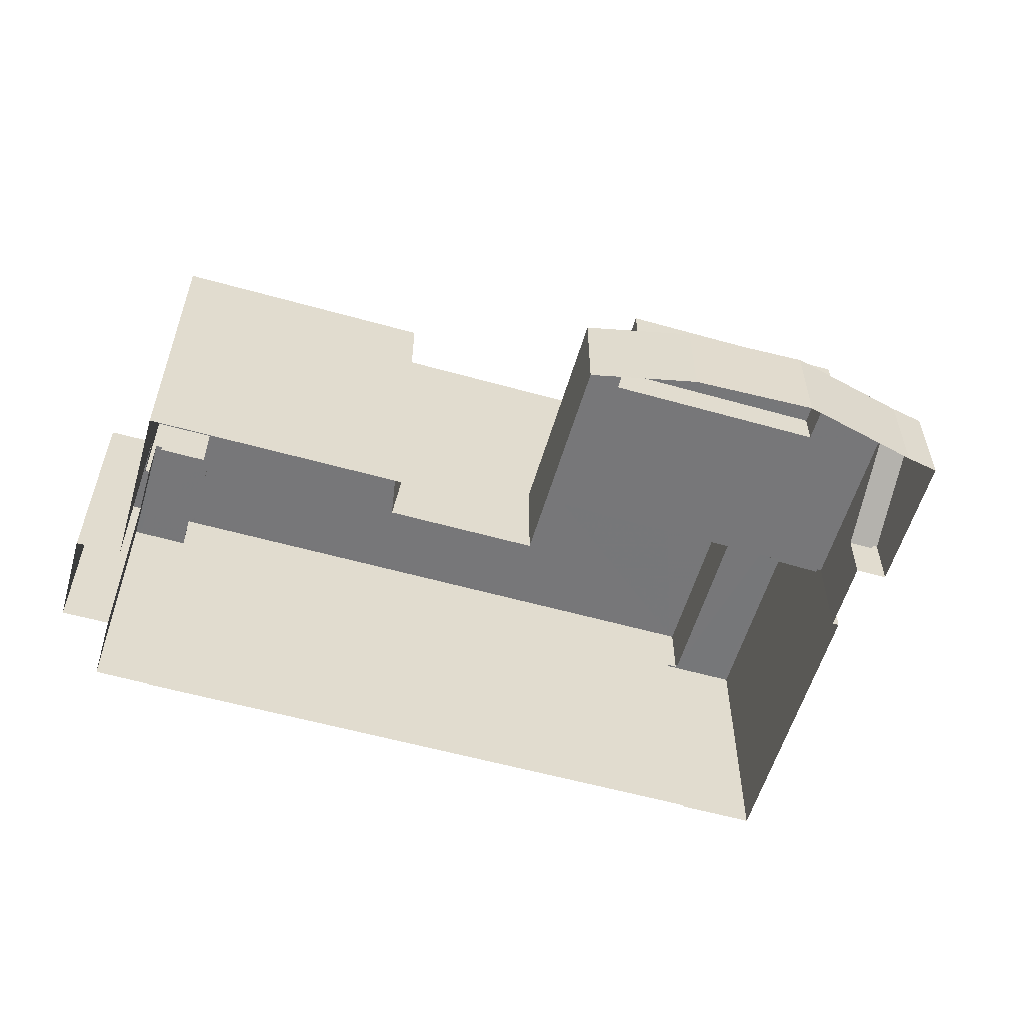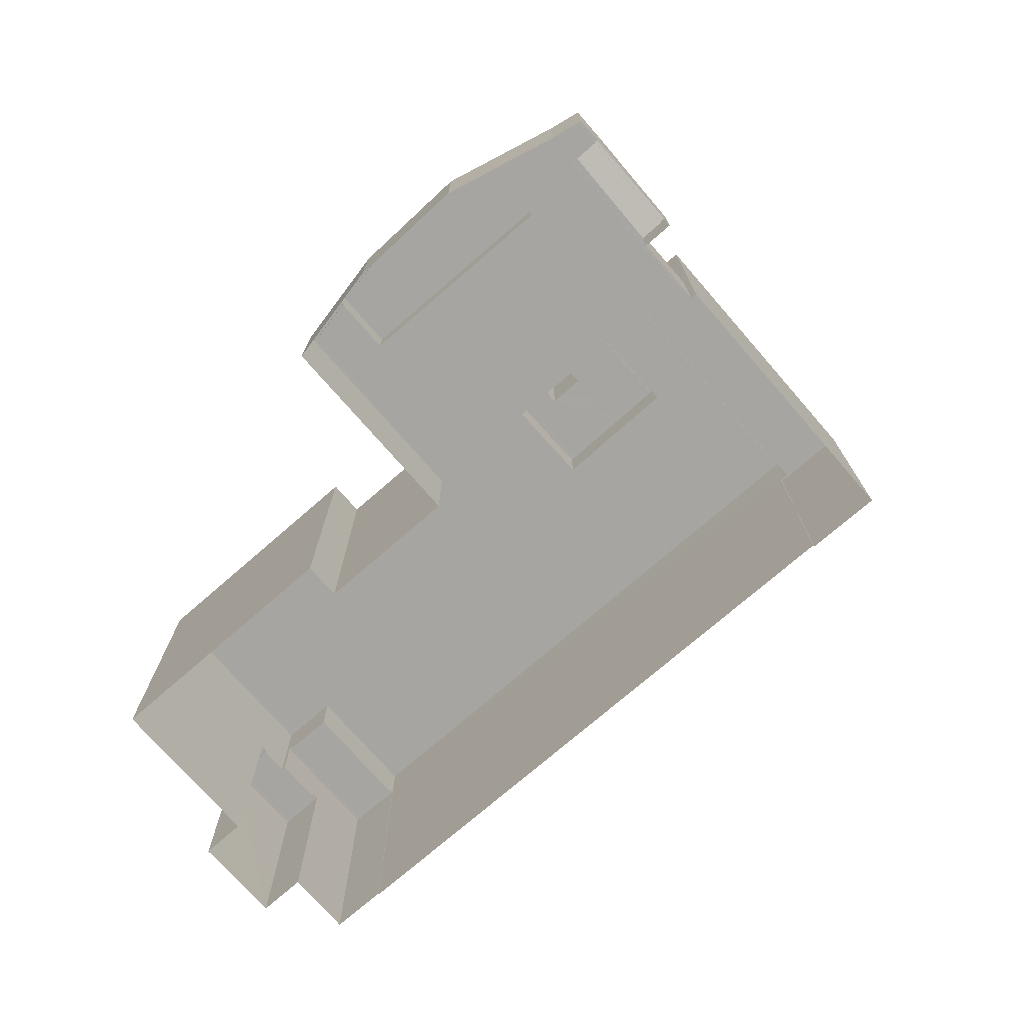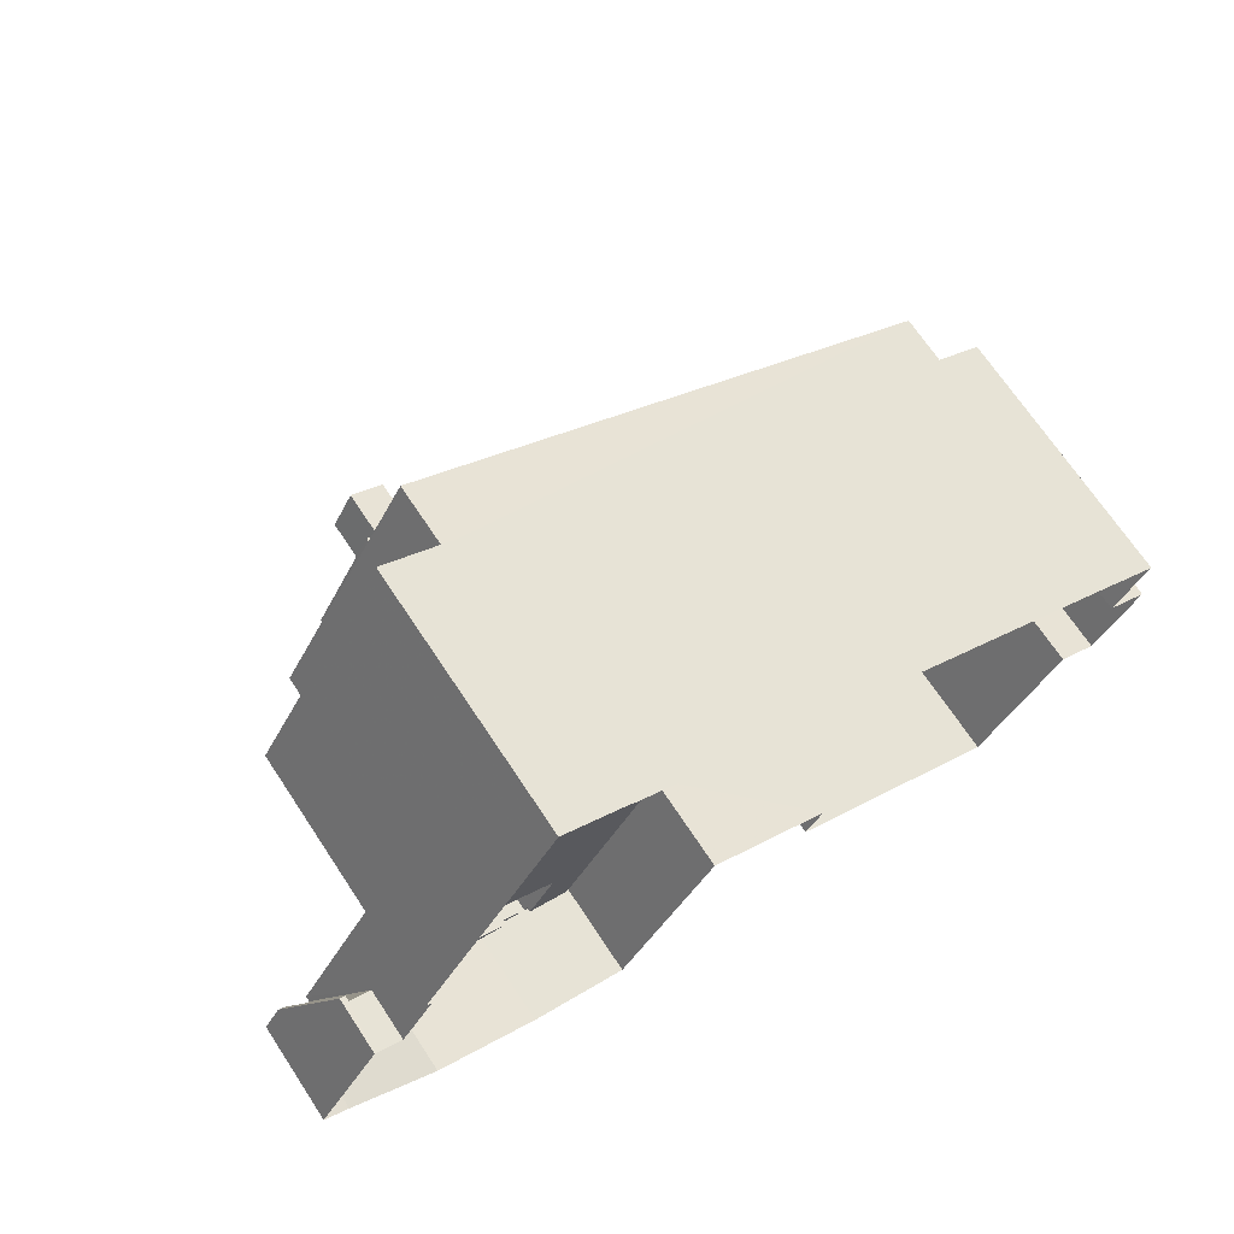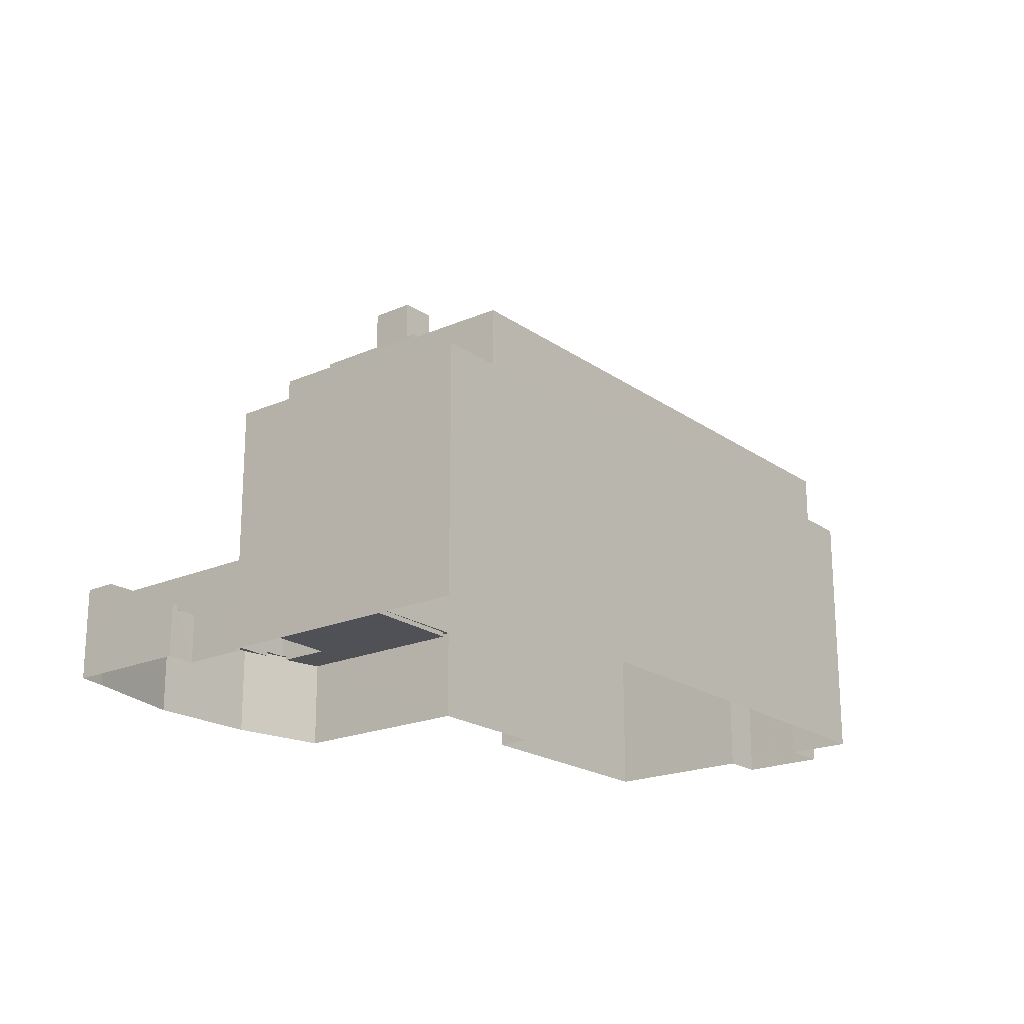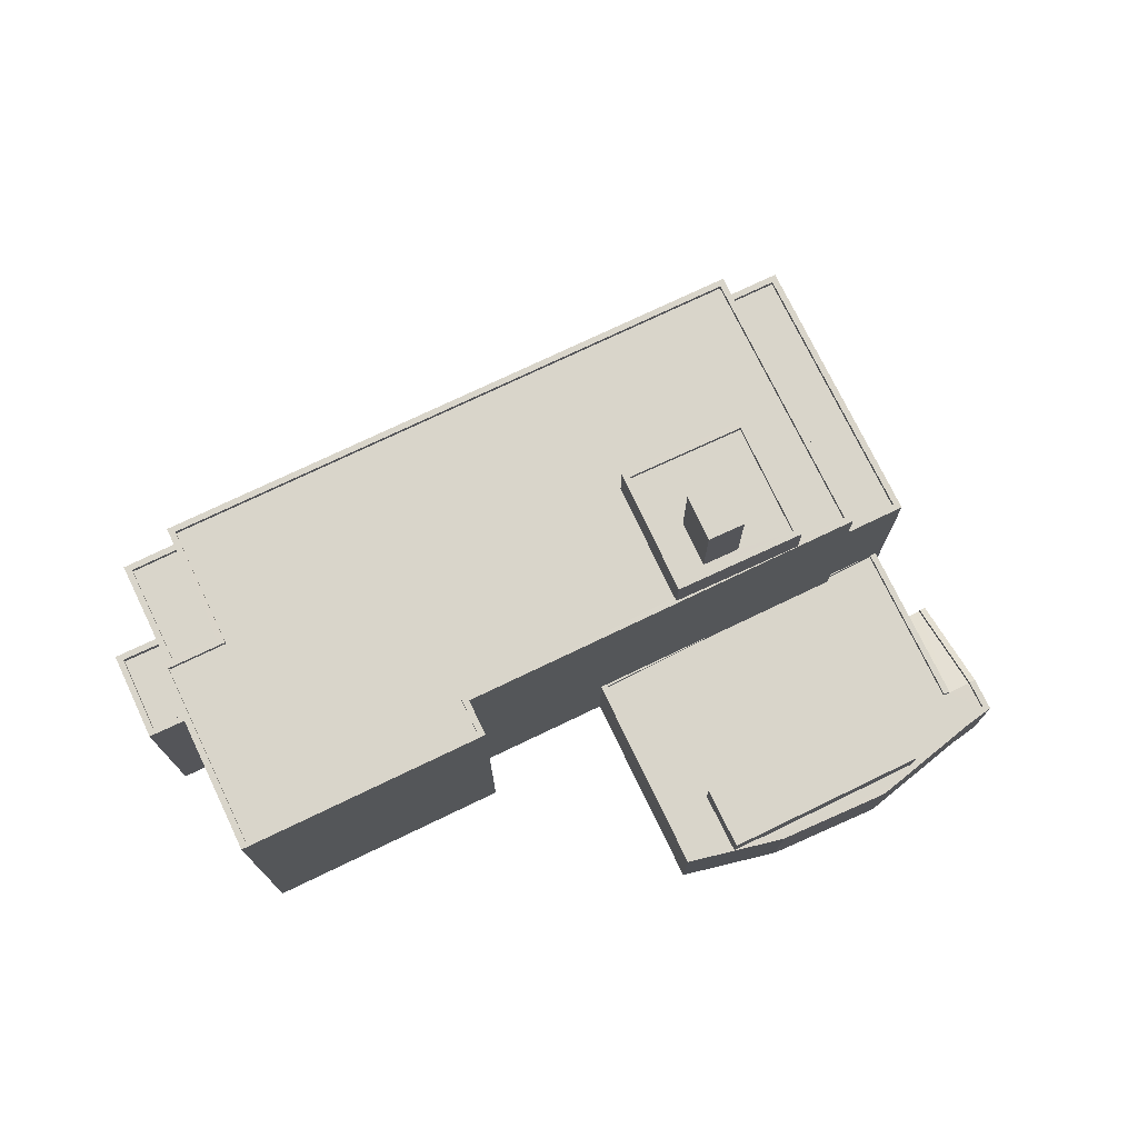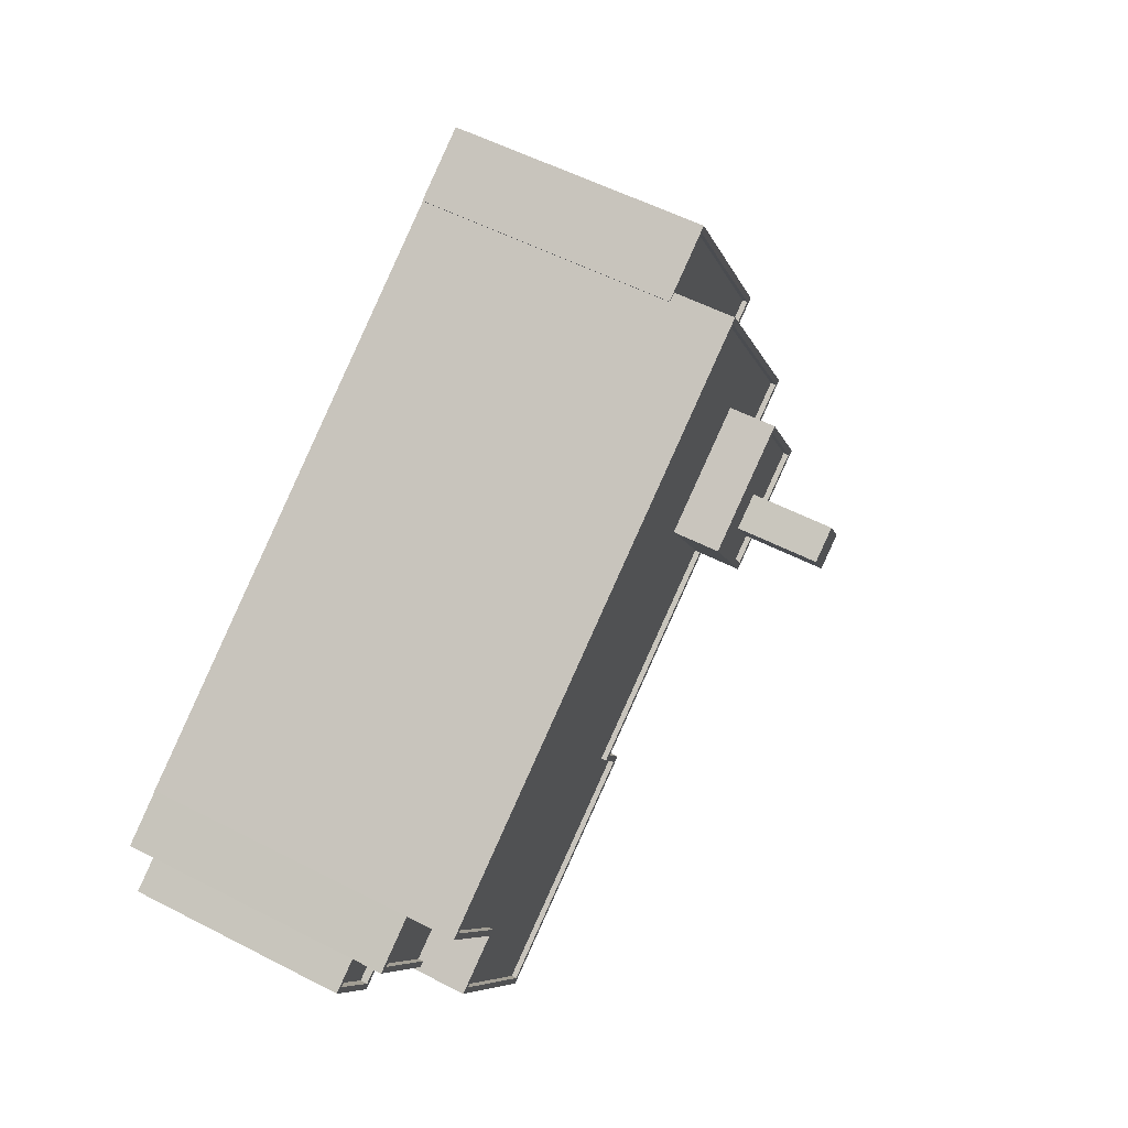
<metadata>
{"format":"obj","ext":"obj","renderer":"f3d","projection":"perspective","resolution":1024,"background":"white","views":[{"elev":-57.2,"azim":12.6,"up":"+Z"},{"elev":-74.0,"azim":69.9,"up":"+Z"},{"elev":69.7,"azim":146.5,"up":"+Y"},{"elev":-20.3,"azim":157.3,"up":"+Z"},{"elev":74.4,"azim":3.2,"up":"+Z"},{"elev":56.8,"azim":-61.9,"up":"+Y"}]}
</metadata>
<code>
v -9151 -3.627e+04 17.49
v -9150 -3.627e+04 17.49
v -9161 -3.628e+04 17.49
v -9145 -3.627e+04 17.49
v -9136 -3.627e+04 17.48
v -9140 -3.628e+04 17.48
v -9130 -3.626e+04 17.48
v -9131 -3.627e+04 17.47
v -9165 -3.627e+04 17.5
v -9167 -3.627e+04 17.5
v -9169 -3.627e+04 17.5
v -9166 -3.626e+04 17.5
v -9126 -3.627e+04 17.47
v -9126 -3.627e+04 17.47
v -9125 -3.627e+04 17.47
v -9167 -3.627e+04 17.5
v -9168 -3.626e+04 17.5
v -9128 -3.626e+04 17.48
v -9166 -3.626e+04 17.5
v -9138 -3.625e+04 17.49
v -9131 -3.626e+04 17.48
v -9131 -3.626e+04 17.48
v -9141 -3.625e+04 17.49
v -9141 -3.625e+04 17.49
v -9138 -3.627e+04 23.57
v -9129 -3.627e+04 23.57
v -9131 -3.627e+04 23.57
v -9140 -3.627e+04 23.57
v -9126 -3.627e+04 21.93
v -9126 -3.627e+04 21.93
v -9127 -3.627e+04 21.93
v -9127 -3.627e+04 21.93
v -9128 -3.627e+04 21.93
v -9129 -3.627e+04 21.93
v -9140 -3.627e+04 21.93
v -9138 -3.627e+04 21.93
v -9140 -3.627e+04 21.93
v -9131 -3.627e+04 21.93
v -9140 -3.626e+04 21.94
v -9145 -3.627e+04 21.94
v -9132 -3.626e+04 21.93
v -9134 -3.626e+04 21.93
v -9134 -3.626e+04 21.93
v -9129 -3.627e+04 21.93
v -9136 -3.627e+04 21.93
v -9131 -3.627e+04 21.93
v -9137 -3.627e+04 21.93
v -9128 -3.627e+04 22.18
v -9127 -3.627e+04 22.18
v -9132 -3.626e+04 22.18
v -9131 -3.626e+04 22.18
v -9134 -3.626e+04 22.18
v -9134 -3.626e+04 22.18
v -9140 -3.626e+04 22.19
v -9145 -3.627e+04 22.19
v -9145 -3.627e+04 22.19
v -9126 -3.627e+04 22.18
v -9126 -3.627e+04 22.18
v -9126 -3.627e+04 22.18
v -9125 -3.627e+04 22.18
v -9140 -3.628e+04 22.18
v -9140 -3.627e+04 22.18
v -9136 -3.627e+04 22.18
v -9138 -3.627e+04 22.18
v -9127 -3.627e+04 22.18
v -9129 -3.627e+04 22.18
v -9126 -3.627e+04 22.18
v -9129 -3.627e+04 22.18
v -9131 -3.627e+04 22.18
v -9131 -3.627e+04 22.18
v -9129 -3.627e+04 22.18
v -9136 -3.627e+04 22.18
v -9137 -3.627e+04 22.18
v -9138 -3.627e+04 22.18
v -9129 -3.626e+04 19.92
v -9130 -3.626e+04 19.92
v -9128 -3.626e+04 20.17
v -9129 -3.626e+04 20.17
v -9134 -3.626e+04 29.84
v -9134 -3.626e+04 29.84
v -9131 -3.626e+04 29.84
v -9141 -3.625e+04 29.85
v -9140 -3.625e+04 29.85
v -9141 -3.625e+04 29.85
v -9131 -3.626e+04 29.84
v -9138 -3.625e+04 29.85
v -9140 -3.625e+04 29.85
v -9138 -3.625e+04 29.85
v -9140 -3.625e+04 29.6
v -9131 -3.626e+04 29.59
v -9138 -3.625e+04 29.6
v -9134 -3.626e+04 29.59
v -9134 -3.626e+04 32.78
v -9134 -3.626e+04 32.78
v -9140 -3.625e+04 32.79
v -9140 -3.625e+04 32.79
v -9152 -3.627e+04 32.54
v -9161 -3.628e+04 32.54
v -9151 -3.627e+04 32.54
v -9165 -3.627e+04 32.55
v -9163 -3.627e+04 32.54
v -9134 -3.626e+04 32.53
v -9139 -3.626e+04 32.53
v -9136 -3.626e+04 32.53
v -9140 -3.625e+04 32.54
v -9166 -3.626e+04 32.55
v -9145 -3.626e+04 32.54
v -9142 -3.626e+04 32.53
v -9136 -3.626e+04 32.78
v -9136 -3.626e+04 32.78
v -9151 -3.627e+04 32.79
v -9142 -3.626e+04 32.78
v -9152 -3.627e+04 32.79
v -9151 -3.627e+04 32.79
v -9150 -3.627e+04 32.79
v -9142 -3.626e+04 32.78
v -9166 -3.626e+04 32.8
v -9166 -3.626e+04 32.8
v -9163 -3.627e+04 32.79
v -9166 -3.627e+04 32.8
v -9165 -3.627e+04 32.8
v -9161 -3.628e+04 32.79
v -9161 -3.628e+04 32.79
v -9163 -3.627e+04 32.79
v -9167 -3.627e+04 27.78
v -9166 -3.627e+04 27.78
v -9168 -3.627e+04 27.78
v -9167 -3.627e+04 27.78
v -9165 -3.627e+04 27.78
v -9165 -3.627e+04 27.78
v -9165 -3.627e+04 28.12
v -9167 -3.627e+04 28.13
v -9167 -3.627e+04 28.13
v -9169 -3.627e+04 28.13
v -9168 -3.627e+04 28.13
v -9167 -3.627e+04 28.13
v -9165 -3.627e+04 28.13
v -9167 -3.627e+04 28.13
v -9165 -3.627e+04 30.46
v -9168 -3.626e+04 30.46
v -9168 -3.626e+04 30.46
v -9166 -3.626e+04 30.46
v -9165 -3.627e+04 30.46
v -9166 -3.626e+04 30.46
v -9163 -3.627e+04 30.21
v -9166 -3.626e+04 30.21
v -9168 -3.626e+04 30.21
v -9165 -3.627e+04 30.21
v -9142 -3.626e+04 38.59
v -9141 -3.626e+04 38.59
v -9139 -3.626e+04 38.59
v -9140 -3.626e+04 38.59
v -9140 -3.626e+04 34.54
v -9139 -3.626e+04 34.54
v -9142 -3.626e+04 34.54
v -9137 -3.626e+04 34.54
v -9139 -3.626e+04 34.54
v -9139 -3.626e+04 34.54
v -9144 -3.626e+04 34.55
v -9142 -3.626e+04 34.54
v -9141 -3.626e+04 34.54
v -9142 -3.626e+04 34.54
v -9139 -3.626e+04 34.79
v -9136 -3.626e+04 34.79
v -9139 -3.626e+04 34.79
v -9145 -3.626e+04 34.8
v -9142 -3.626e+04 34.79
v -9142 -3.626e+04 34.79
v -9144 -3.626e+04 34.8
v -9137 -3.626e+04 34.79
f 1 2 3
f 4 5 6
f 5 7 8
f 9 10 11
f 3 9 1
f 12 4 1
f 7 13 8
f 13 14 15
f 16 9 11
f 12 16 17
f 14 7 18
f 12 19 4
f 20 21 22
f 20 23 24
f 23 4 19
f 4 22 7
f 4 7 5
f 9 12 1
f 7 14 13
f 12 9 16
f 20 22 23
f 4 23 22
f 25 26 27
f 28 25 27
f 29 30 31
f 32 33 34
f 29 31 32
f 35 36 37
f 33 38 34
f 37 39 40
f 41 42 43
f 41 38 33
f 31 33 32
f 35 37 40
f 39 37 38
f 38 43 39
f 41 43 38
f 44 45 46
f 44 47 45
f 48 49 50
f 49 51 50
f 50 52 53
f 51 52 50
f 54 55 56
f 57 58 59
f 58 57 60
f 55 61 62
f 61 63 64
f 65 66 67
f 67 60 57
f 67 68 69
f 63 69 70
f 71 70 69
f 68 71 69
f 66 68 67
f 65 67 57
f 72 63 70
f 73 63 72
f 74 62 64
f 73 64 63
f 56 55 62
f 62 61 64
f 75 76 31
f 30 75 31
f 77 59 58
f 77 78 59
f 79 80 81
f 82 83 84
f 80 85 81
f 84 83 86
f 81 85 86
f 83 87 88
f 88 81 86
f 83 88 86
f 89 90 91
f 89 92 90
f 93 94 95
f 96 93 95
f 97 98 99
f 100 98 101
f 102 103 104
f 105 103 102
f 97 106 101
f 106 107 105
f 107 97 108
f 107 103 105
f 101 98 97
f 106 97 107
f 93 109 110
f 110 94 93
f 111 112 113
f 114 111 113
f 115 111 114
f 111 94 110
f 111 116 112
f 111 110 116
f 117 118 95
f 95 118 96
f 119 120 121
f 117 119 118
f 122 120 123
f 114 123 115
f 118 119 124
f 114 122 123
f 124 119 121
f 121 120 122
f 125 126 127
f 127 126 128
f 125 129 126
f 128 126 130
f 131 132 133
f 133 132 134
f 134 135 136
f 132 131 137
f 136 135 138
f 132 135 134
f 139 140 141
f 141 140 142
f 139 143 140
f 142 140 144
f 145 146 147
f 148 145 147
f 149 150 151
f 152 149 151
f 153 154 155
f 156 154 153
f 157 156 158
f 156 153 158
f 159 160 155
f 155 160 153
f 161 157 158
f 162 160 159
f 161 162 157
f 162 161 160
f 163 164 165
f 166 167 168
f 169 166 168
f 168 167 164
f 170 164 163
f 168 164 170
f 163 165 166
f 169 163 166
f 26 68 66
f 26 66 27
f 66 38 27
f 66 34 38
f 73 47 71
f 64 73 25
f 47 44 71
f 25 73 26
f 26 71 68
f 26 73 71
f 64 25 74
f 36 74 37
f 37 74 28
f 74 25 28
f 27 37 28
f 27 38 37
f 49 33 31
f 49 48 33
f 7 22 76
f 22 51 76
f 76 49 31
f 76 51 49
f 59 30 29
f 57 59 29
f 57 29 32
f 65 57 32
f 71 46 70
f 71 44 46
f 34 65 32
f 34 66 65
f 70 46 45
f 72 70 45
f 74 35 62
f 74 36 35
f 47 72 45
f 47 73 72
f 62 35 40
f 56 62 40
f 54 56 40
f 39 54 40
f 42 41 50
f 53 42 50
f 48 41 33
f 48 50 41
f 58 60 15
f 14 58 15
f 60 67 13
f 15 60 13
f 67 69 8
f 13 67 8
f 69 63 5
f 8 69 5
f 63 61 6
f 5 63 6
f 61 55 4
f 6 61 4
f 78 77 75
f 76 75 7
f 7 75 18
f 75 77 18
f 77 58 14
f 18 77 14
f 78 75 30
f 59 78 30
f 22 21 51
f 21 85 51
f 51 80 52
f 51 85 80
f 20 85 21
f 20 86 85
f 86 20 24
f 84 86 24
f 82 84 24
f 23 82 24
f 89 91 88
f 87 89 88
f 81 91 90
f 81 88 91
f 92 81 90
f 92 79 81
f 55 1 4
f 1 55 111
f 43 94 54
f 39 43 54
f 94 111 55
f 94 55 54
f 115 2 1
f 111 115 1
f 115 3 2
f 115 123 3
f 137 120 126
f 120 131 123
f 123 131 3
f 129 137 126
f 3 131 9
f 120 137 131
f 146 145 144
f 12 142 19
f 145 119 144
f 19 142 117
f 144 119 117
f 142 144 117
f 95 82 117
f 117 82 19
f 95 83 82
f 19 82 23
f 130 126 139
f 126 120 139
f 148 143 145
f 145 143 119
f 143 120 119
f 139 120 143
f 43 42 53
f 83 95 87
f 87 79 89
f 89 79 92
f 52 80 53
f 80 94 43
f 95 94 79
f 94 80 79
f 80 43 53
f 87 95 79
f 93 105 102
f 93 96 105
f 104 93 102
f 104 109 93
f 112 97 113
f 112 108 97
f 114 97 99
f 114 113 97
f 114 99 98
f 122 114 98
f 122 98 100
f 121 122 100
f 124 100 101
f 124 121 100
f 124 101 106
f 118 124 106
f 96 106 105
f 96 118 106
f 138 135 127
f 128 138 127
f 137 125 132
f 137 129 125
f 127 132 125
f 127 135 132
f 131 133 10
f 9 131 10
f 133 134 11
f 10 133 11
f 136 11 134
f 136 16 11
f 128 130 138
f 16 136 17
f 130 139 138
f 17 136 141
f 136 139 141
f 138 139 136
f 142 17 141
f 142 12 17
f 144 140 147
f 146 144 147
f 143 147 140
f 143 148 147
f 161 151 150
f 161 158 151
f 160 161 150
f 149 160 150
f 152 160 149
f 152 153 160
f 151 153 152
f 151 158 153
f 170 154 156
f 170 163 154
f 156 157 170
f 157 162 168
f 157 168 170
f 168 162 159
f 169 168 159
f 154 163 155
f 155 169 159
f 155 163 169
f 116 164 167
f 116 110 164
f 107 112 166
f 166 112 167
f 107 108 112
f 167 112 116
f 165 107 166
f 165 103 107
f 104 103 109
f 110 109 164
f 164 109 165
f 109 103 165

</code>
